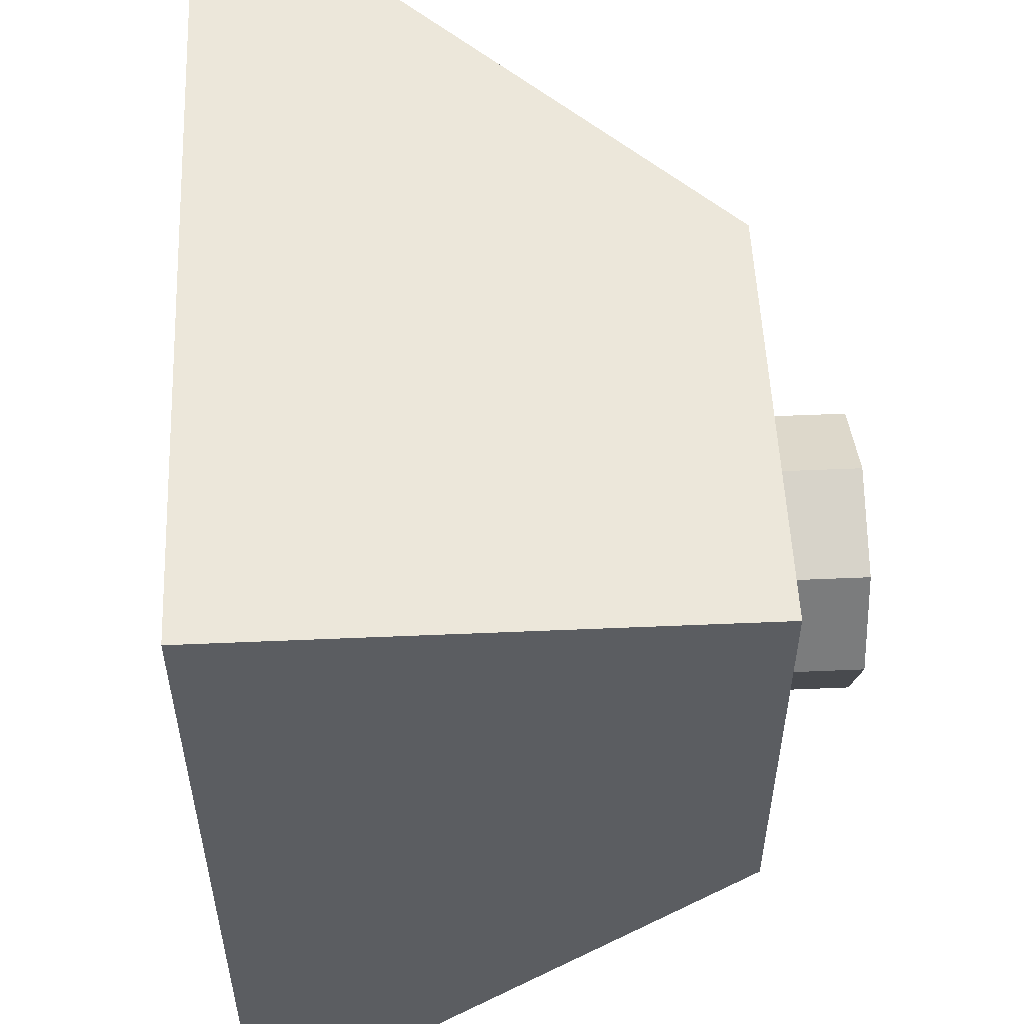
<metadata>
{"format":"obj","ext":"obj","renderer":"f3d","projection":"perspective","resolution":1024,"background":"white","views":[{"elev":54.1,"azim":-92.6,"up":"+Z"}]}
</metadata>
<code>
v 0.2121 0 0.2121
v 0.3 0 0
v 0.3 -0.2 0
v 0.2121 -0.2 0.2121
v 0 0 0.3
v 0.2121 0 0.2121
v 0.2121 -0.2 0.2121
v 0 -0.2 0.3
v -0.2121 0 0.2121
v 0 0 0.3
v 0 -0.2 0.3
v -0.2121 -0.2 0.2121
v -0.3 0 0
v -0.2121 0 0.2121
v -0.2121 -0.2 0.2121
v -0.3 -0.2 0
v -0.2121 0 -0.2121
v -0.3 0 0
v -0.3 -0.2 0
v -0.2121 -0.2 -0.2121
v 0 0 -0.3
v -0.2121 0 -0.2121
v -0.2121 -0.2 -0.2121
v 0 -0.2 -0.3
v 0.2121 0 -0.2121
v 0 0 -0.3
v 0 -0.2 -0.3
v 0.2121 -0.2 -0.2121
v 0.3 0 0
v 0.2121 0 -0.2121
v 0.2121 -0.2 -0.2121
v 0.3 -0.2 0
v 0 -0.2 0
v 0.3 -0.2 0
v 0.2121 -0.2 0.2121
v 0 -0.2 0
v 0.2121 -0.2 0.2121
v 0 -0.2 0.3
v 0 -0.2 0
v 0 -0.2 0.3
v -0.2121 -0.2 0.2121
v 0 -0.2 0
v -0.2121 -0.2 0.2121
v -0.3 -0.2 0
v 0 -0.2 0
v -0.3 -0.2 0
v -0.2121 -0.2 -0.2121
v 0 -0.2 0
v -0.2121 -0.2 -0.2121
v 0 -0.2 -0.3
v 0 -0.2 0
v 0 -0.2 -0.3
v 0.2121 -0.2 -0.2121
v 0 -0.2 0
v 0.2121 -0.2 -0.2121
v 0.3 -0.2 0
v 0.7121 1.2 -0.2879
v 0.8 1.2 -0.5
v 0.8 0.7 -0.5
v 0.7121 0.7 -0.2879
v 0.5 1.2 -0.2
v 0.7121 1.2 -0.2879
v 0.7121 0.7 -0.2879
v 0.5 0.7 -0.2
v 0.2879 1.2 -0.2879
v 0.5 1.2 -0.2
v 0.5 0.7 -0.2
v 0.2879 0.7 -0.2879
v 0.2 1.2 -0.5
v 0.2879 1.2 -0.2879
v 0.2879 0.7 -0.2879
v 0.2 0.7 -0.5
v 0.2879 1.2 -0.7121
v 0.2 1.2 -0.5
v 0.2 0.7 -0.5
v 0.2879 0.7 -0.7121
v 0.5 1.2 -0.8
v 0.2879 1.2 -0.7121
v 0.2879 0.7 -0.7121
v 0.5 0.7 -0.8
v 0.7121 1.2 -0.7121
v 0.5 1.2 -0.8
v 0.5 0.7 -0.8
v 0.7121 0.7 -0.7121
v 0.8 1.2 -0.5
v 0.7121 1.2 -0.7121
v 0.7121 0.7 -0.7121
v 0.8 0.7 -0.5
v 0.7828 1.2 -0.2172
v 0.9 1.2 -0.5
v 0.9 0.7 -0.5
v 0.7828 0.7 -0.2172
v 0.5 1.2 -0.1
v 0.7828 1.2 -0.2172
v 0.7828 0.7 -0.2172
v 0.5 0.7 -0.1
v 0.2172 1.2 -0.2172
v 0.5 1.2 -0.1
v 0.5 0.7 -0.1
v 0.2172 0.7 -0.2172
v 0.1 1.2 -0.5
v 0.2172 1.2 -0.2172
v 0.2172 0.7 -0.2172
v 0.1 0.7 -0.5
v 0.2172 1.2 -0.7828
v 0.1 1.2 -0.5
v 0.1 0.7 -0.5
v 0.2172 0.7 -0.7828
v 0.5 1.2 -0.9
v 0.2172 1.2 -0.7828
v 0.2172 0.7 -0.7828
v 0.5 0.7 -0.9
v 0.7828 1.2 -0.7828
v 0.5 1.2 -0.9
v 0.5 0.7 -0.9
v 0.7828 0.7 -0.7828
v 0.9 1.2 -0.5
v 0.7828 1.2 -0.7828
v 0.7828 0.7 -0.7828
v 0.9 0.7 -0.5
v 0.9 1.2 -0.5
v 0.7828 1.2 -0.2172
v 0.7121 1.2 -0.2879
v 0.8 1.2 -0.5
v 0.7828 1.2 -0.2172
v 0.5 1.2 -0.1
v 0.5 1.2 -0.2
v 0.7121 1.2 -0.2879
v 0.5 1.2 -0.1
v 0.2172 1.2 -0.2172
v 0.2879 1.2 -0.2879
v 0.5 1.2 -0.2
v 0.2172 1.2 -0.2172
v 0.1 1.2 -0.5
v 0.2 1.2 -0.5
v 0.2879 1.2 -0.2879
v 0.1 1.2 -0.5
v 0.2172 1.2 -0.7828
v 0.2879 1.2 -0.7121
v 0.2 1.2 -0.5
v 0.2172 1.2 -0.7828
v 0.5 1.2 -0.9
v 0.5 1.2 -0.8
v 0.2879 1.2 -0.7121
v 0.5 1.2 -0.9
v 0.7828 1.2 -0.7828
v 0.7121 1.2 -0.7121
v 0.5 1.2 -0.8
v 0.7828 1.2 -0.7828
v 0.9 1.2 -0.5
v 0.8 1.2 -0.5
v 0.7121 1.2 -0.7121
v 0.2172 0.2 -0.2172
v 0.1 0.2 -0.5
v 0.1 0.7 -0.5
v 0.2172 0.7 -0.2172
v 0.5 0.2 -0.1
v 0.2172 0.2 -0.2172
v 0.2172 0.7 -0.2172
v 0.5 0.7 -0.1
v 0.2172 0.7 -0.7828
v 0.5 0.7 -0.9
v 0.2172 0.5535 -0.7828
v 0.1 0.7 -0.5
v 0.2172 0.7 -0.7828
v 0.2172 0.5535 -0.7828
v 0.1 0.2 -0.5
v 0.7828 0.7 -0.2172
v 0.9 0.7 -0.5
v 0.7828 0.5535 -0.2172
v 0.5 0.7 -0.1
v 0.7828 0.7 -0.2172
v 0.7828 0.5535 -0.2172
v 0.5 0.2 -0.1
v 0.2879 0.2 -0.2879
v 0.2 0.2 -0.5
v 0.2 0.6 -0.5
v 0.2879 0.6 -0.2879
v 0.5 0.2 -0.2
v 0.2879 0.2 -0.2879
v 0.2879 0.6 -0.2879
v 0.5 0.6 -0.2
v 0.2879 0.6 -0.7121
v 0.5 0.6 -0.8
v 0.2879 0.4828 -0.7121
v 0.2 0.6 -0.5
v 0.2879 0.6 -0.7121
v 0.2879 0.4828 -0.7121
v 0.2 0.2 -0.5
v 0.7121 0.6 -0.2879
v 0.8 0.6 -0.5
v 0.7121 0.4828 -0.2879
v 0.5 0.6 -0.2
v 0.7121 0.6 -0.2879
v 0.7121 0.4828 -0.2879
v 0.5 0.2 -0.2
v 0.2228 0.6 -0.3852
v 0.2 0.6 -0.5
v 0.2 0.7 -0.5
v 0.2228 0.7 -0.3852
v 0.2879 0.6 -0.2879
v 0.2228 0.6 -0.3852
v 0.2228 0.7 -0.3852
v 0.2879 0.7 -0.2879
v 0.3852 0.6 -0.2228
v 0.2879 0.6 -0.2879
v 0.2879 0.7 -0.2879
v 0.3852 0.7 -0.2228
v 0.5 0.6 -0.2
v 0.3852 0.6 -0.2228
v 0.3852 0.7 -0.2228
v 0.5 0.7 -0.2
v 0.6148 0.6 -0.2228
v 0.5 0.6 -0.2
v 0.5 0.7 -0.2
v 0.6148 0.7 -0.2228
v 0.7121 0.6 -0.2879
v 0.6148 0.6 -0.2228
v 0.6148 0.7 -0.2228
v 0.7121 0.7 -0.2879
v 0.7772 0.6 -0.3852
v 0.7121 0.6 -0.2879
v 0.7121 0.7 -0.2879
v 0.7772 0.7 -0.3852
v 0.8 0.6 -0.5
v 0.7772 0.6 -0.3852
v 0.7772 0.7 -0.3852
v 0.8 0.7 -0.5
v 0.7772 0.6 -0.6148
v 0.8 0.6 -0.5
v 0.8 0.7 -0.5
v 0.7772 0.7 -0.6148
v 0.2228 0.6 -0.6148
v 0.2 0.6 -0.5
v 0.2 0.7 -0.5
v 0.2228 0.7 -0.6148
v 0.2879 0.6 -0.7121
v 0.2228 0.6 -0.6148
v 0.2228 0.7 -0.6148
v 0.2879 0.7 -0.7121
v 0.3852 0.6 -0.7772
v 0.2879 0.6 -0.7121
v 0.2879 0.7 -0.7121
v 0.3852 0.7 -0.7772
v 0.5 0.6 -0.8
v 0.3852 0.6 -0.7772
v 0.3852 0.7 -0.7772
v 0.5 0.7 -0.8
v 0.6148 0.6 -0.7772
v 0.5 0.6 -0.8
v 0.5 0.7 -0.8
v 0.6148 0.7 -0.7772
v 1.5 1.2 0.5
v 1.3 1.2 0.3
v -0.3 1.2 0.3
v -0.5 1.2 0.5
v -0.5 1.2 0.5
v -0.3 1.2 0.3
v -0.3 1.2 -1.3
v -0.5 1.2 -1.5
v -0.5 1.2 -1.5
v -0.3 1.2 -1.3
v 0.45 1.2 -1.3
v 0.5 1.2 -1.5
v 1.5 1.2 -0.5
v 1.3 1.2 -0.45
v 1.3 1.2 0.3
v 1.5 1.2 0.5
v -0.5 0 -0.5
v 0.5 0 -0.5
v 0.5 0 0.5
v -0.5 0 0.5
v 1.3 1.2 -0.45
v 1.3 1 -0.45
v 1.3 1 0.3
v 1.3 1.2 0.3
v -0.3 1 -1.3
v 0.45 1 -1.3
v 0.45 1.2 -1.3
v -0.3 1.2 -1.3
v 1.5 1 0.5
v 1.5 1 -0.5
v 1.5 1.2 -0.5
v 1.5 1.2 0.5
v 0.5 1.2 -1.5
v 0.5 1 -1.5
v -0.5 1 -1.5
v -0.5 1.2 -1.5
v 0.45 1 -1.2
v 0.45 1 -1.3
v -0.3 1 -1.3
v -0.3 1 -1.2
v 1.3 1 0.3
v 1.3 1 -0.45
v 1.2 1 -0.45
v 1.2 1 0.3
v -0.3 0.2 -0.4
v -0.3 1 -1.2
v -0.3 1.2 0.3
v -0.3 0.2 0.3
v -0.3 1.2 -1.3
v -0.3 1.2 0.3
v -0.3 1 -1.2
v -0.3 1 -1.3
v -0.3 0.2 0.3
v -0.3 1.2 0.3
v 1.2 1 0.3
v 0.4 0.2 0.3
v 1.3 1 0.3
v 1.2 1 0.3
v -0.3 1.2 0.3
v 1.3 1.2 0.3
v -0.5 0 -0.5
v -0.5 1.2 -1.5
v -0.5 1 -1.5
v 0.4 0.2 -0.4
v 0.45 0.25 -0.45
v 0.45 1 -1.2
v 1.2 1 -0.45
v 0.45 0.25 -0.45
v 0.4 0.2 -0.4
v -0.5 0 -0.5
v -0.5 0 0.5
v -0.5 1.2 0.5
v -0.5 1.2 -1.5
v -0.5 0 0.5
v 0.5 0 0.5
v 1.5 1.2 0.5
v -0.5 1.2 0.5
v 0.5 0 0.5
v 1.5 1 0.5
v 1.5 1.2 0.5
v 1.087 1.2 -0.6629
v 1.3 1.2 -0.45
v 1.5 1.2 -0.5
v 1.212 1.2 -0.7879
v 0.45 1.2 -1.3
v 0.6629 1.2 -1.087
v 0.7879 1.2 -1.212
v 0.5 1.2 -1.5
v 0.7879 1 -1.212
v 0.6629 1 -1.087
v 1.087 1 -0.6629
v 1.212 1 -0.7879
v 0.45 1 -1.2
v 1.2 1 -0.45
v 1.087 1 -0.6629
v 0.6629 1 -1.087
v 1.2 1 -0.45
v 1.3 1 -0.45
v 1.087 1 -0.6629
v 0.45 1 -1.3
v 0.45 1 -1.2
v 0.6629 1 -1.087
v 0.6629 1.2 -1.087
v 0.45 1.2 -1.3
v 0.45 1 -1.3
v 0.6629 1 -1.087
v 1.087 1 -0.6629
v 1.3 1 -0.45
v 1.3 1.2 -0.45
v 1.087 1.2 -0.6629
v 1.5 1.2 -0.5
v 1.5 1 -0.5
v 1.212 1 -0.7879
v 1.212 1.2 -0.7879
v 0.7879 1 -1.212
v 0.5 1 -1.5
v 0.5 1.2 -1.5
v 0.7879 1.2 -1.212
v 0.6629 1 -1.087
v 0.7879 1 -1.212
v 0.7879 1.2 -1.212
v 0.6629 1.2 -1.087
v 1.212 1 -0.7879
v 1.087 1 -0.6629
v 1.087 1.2 -0.6629
v 1.212 1.2 -0.7879
v 0.4 0.2 -0.4
v 0.45 1 -1.2
v -0.3 1 -1.2
v -0.3 0.2 -0.4
v 0.4 0.2 0.3
v 1.2 1 0.3
v 1.2 1 -0.45
v 0.4 0.2 -0.4
v 1.2 1 -0.45
v 0.45 1 -1.2
v 0.45 0.25 -0.45
v -0.3 0.2 -0.4
v -0.3 0.2 0.3
v 0.4 0.2 0.3
v 0.4 0.2 -0.4
v -0.3159 0.317 -0.817
v -0.25 0.2045 -0.7045
v -0.3159 0.09201 -0.592
v -0.3159 0.317 -0.817
v -0.3159 0.09201 -0.592
v -0.475 0.04541 -0.5454
v -0.475 0.3636 -0.8636
v -0.25 0.3636 -0.8636
v -0.3159 0.317 -0.817
v -0.475 0.3636 -0.8636
v -0.25 0.3636 -0.8636
v -0.25 0.2045 -0.7045
v -0.3159 0.317 -0.817
v -0.25 0.04541 -0.5454
v -0.3159 0.09201 -0.592
v -0.25 0.2045 -0.7045
v -0.25 0.04541 -0.5454
v -0.475 0.04541 -0.5454
v -0.3159 0.09201 -0.592
v 0.15 0.8144 -1.314
v 0.15 0.9735 -1.473
v 0.3091 0.9269 -1.427
v 0.15 0.8144 -1.314
v 0.3091 0.9269 -1.427
v 0.375 0.8144 -1.314
v 0.15 0.8144 -1.314
v 0.375 0.8144 -1.314
v 0.3091 0.7019 -1.202
v 0.15 0.8144 -1.314
v 0.3091 0.7019 -1.202
v 0.15 0.6553 -1.155
v 0.15 0.8144 -1.314
v 0.15 0.6553 -1.155
v -0.009097 0.7019 -1.202
v 0.15 0.8144 -1.314
v -0.009097 0.7019 -1.202
v -0.075 0.8144 -1.314
v 0.15 0.8144 -1.314
v -0.075 0.8144 -1.314
v -0.009097 0.9269 -1.427
v 0.15 0.8144 -1.314
v -0.009097 0.9269 -1.427
v 0.15 0.9735 -1.473
v 0.375 0.9735 -1.473
v 0.3091 0.9269 -1.427
v 0.15 0.9735 -1.473
v 0.375 0.9735 -1.473
v 0.375 0.8144 -1.314
v 0.3091 0.9269 -1.427
v 0.375 0.6553 -1.155
v 0.3091 0.7019 -1.202
v 0.375 0.8144 -1.314
v 0.375 0.6553 -1.155
v 0.15 0.6553 -1.155
v 0.3091 0.7019 -1.202
v -0.075 0.6553 -1.155
v -0.009097 0.7019 -1.202
v 0.15 0.6553 -1.155
v -0.075 0.6553 -1.155
v -0.075 0.8144 -1.314
v -0.009097 0.7019 -1.202
v -0.075 0.9735 -1.473
v -0.009097 0.9269 -1.427
v -0.075 0.8144 -1.314
v -0.075 0.9735 -1.473
v 0.15 0.9735 -1.473
v -0.009097 0.9269 -1.427
v 1.314 0.8144 -0.15
v 1.473 0.9735 -0.15
v 1.427 0.9269 0.009097
v 1.314 0.8144 -0.15
v 1.427 0.9269 0.009097
v 1.314 0.8144 0.075
v 1.314 0.8144 -0.15
v 1.314 0.8144 0.075
v 1.202 0.7019 0.009097
v 1.314 0.8144 -0.15
v 1.202 0.7019 0.009097
v 1.155 0.6553 -0.15
v 1.314 0.8144 -0.15
v 1.155 0.6553 -0.15
v 1.202 0.7019 -0.3091
v 1.314 0.8144 -0.15
v 1.202 0.7019 -0.3091
v 1.314 0.8144 -0.375
v 1.314 0.8144 -0.15
v 1.314 0.8144 -0.375
v 1.427 0.9269 -0.3091
v 1.314 0.8144 -0.15
v 1.427 0.9269 -0.3091
v 1.473 0.9735 -0.15
v 1.473 0.9735 0.075
v 1.427 0.9269 0.009097
v 1.473 0.9735 -0.15
v 1.473 0.9735 0.075
v 1.314 0.8144 0.075
v 1.427 0.9269 0.009097
v 1.155 0.6553 0.075
v 1.202 0.7019 0.009097
v 1.314 0.8144 0.075
v 1.155 0.6553 0.075
v 1.155 0.6553 -0.15
v 1.202 0.7019 0.009097
v 1.155 0.6553 -0.375
v 1.202 0.7019 -0.3091
v 1.155 0.6553 -0.15
v 1.155 0.6553 -0.375
v 1.314 0.8144 -0.375
v 1.202 0.7019 -0.3091
v 1.473 0.9735 -0.375
v 1.427 0.9269 -0.3091
v 1.314 0.8144 -0.375
v 1.473 0.9735 -0.375
v 1.473 0.9735 -0.15
v 1.427 0.9269 -0.3091
v 0.817 0.317 0.3159
v 0.7045 0.2045 0.25
v 0.592 0.09201 0.3159
v 0.817 0.317 0.3159
v 0.592 0.09201 0.3159
v 0.5454 0.04541 0.475
v 0.8636 0.3636 0.475
v 0.8636 0.3636 0.25
v 0.817 0.317 0.3159
v 0.8636 0.3636 0.475
v 0.8636 0.3636 0.25
v 0.7045 0.2045 0.25
v 0.817 0.317 0.3159
v 0.5454 0.04541 0.25
v 0.592 0.09201 0.3159
v 0.7045 0.2045 0.25
v 0.5454 0.04541 0.25
v 0.5454 0.04541 0.475
v 0.592 0.09201 0.3159
v 0.694 0.2681 -0.574
v 0.6258 0.2527 -0.627
v 0.571 0.2654 -0.6944
v 0.7655 0.309 -0.5435
v 0.7655 0.309 -0.5435
v 0.571 0.2654 -0.6944
v 0.5381 0.3041 -0.766
v 0.8291 0.3693 -0.5401
v 0.8291 0.3693 -0.5401
v 0.5381 0.3041 -0.766
v 0.5321 0.3629 -0.8309
v 0.8754 0.4399 -0.5645
v 0.8754 0.4399 -0.5645
v 0.5321 0.3629 -0.8309
v 0.5538 0.433 -0.8792
v 0.8972 0.5099 -0.6127
v 0.8972 0.5099 -0.6127
v 0.5538 0.433 -0.8792
v 0.6 0.5035 -0.9035
v 0.8912 0.5687 -0.6776
v 0.8912 0.5687 -0.6776
v 0.6 0.5035 -0.9035
v 0.6637 0.5639 -0.9001
v 0.8582 0.6075 -0.7492
v 0.8582 0.6075 -0.7492
v 0.6637 0.5639 -0.9001
v 0.7352 0.6048 -0.8696
v 0.8035 0.6201 -0.8166
v 0.5 0 -0.5
v 0.5321 0.3629 -0.8309
v 0.5381 0.3041 -0.766
v 0.5 0 -0.5
v 0.5381 0.3041 -0.766
v 0.571 0.2654 -0.6944
v 0.5 0 -0.5
v 0.571 0.2654 -0.6944
v 0.6258 0.2527 -0.627
v 0.6258 0.2527 -0.627
v 0.694 0.2681 -0.574
v 0.5 0 -0.5
v 0.694 0.2681 -0.574
v 0.7655 0.309 -0.5435
v 0.5 0 -0.5
v 0.5 0 -0.5
v 0.7655 0.309 -0.5435
v 0.8291 0.3693 -0.5401
v 0.5 0 -0.5
v 0.8291 0.3693 -0.5401
v 1.5 1 -0.5
v 1.5 1 -0.5
v 0.8291 0.3693 -0.5401
v 0.8754 0.4399 -0.5645
v 1.5 1 -0.5
v 0.8754 0.4399 -0.5645
v 0.8972 0.5099 -0.6127
v 1.5 1 -0.5
v 0.8972 0.5099 -0.6127
v 0.8912 0.5687 -0.6776
v 0.8912 0.5687 -0.6776
v 0.8582 0.6075 -0.7492
v 1.5 1 -0.5
v 0.8582 0.6075 -0.7492
v 0.8035 0.6201 -0.8166
v 1.5 1 -0.5
v 1.5 1 -0.5
v 0.8035 0.6201 -0.8166
v 0.7352 0.6048 -0.8696
v 0.5 1 -1.5
v 0.5 1 -1.5
v 0.7352 0.6048 -0.8696
v 0.6637 0.5639 -0.9001
v 0.5 1 -1.5
v 0.6637 0.5639 -0.9001
v 0.6 0.5035 -0.9035
v 0.6 0.5035 -0.9035
v 0.5538 0.433 -0.8792
v 0.5 1 -1.5
v 0.5538 0.433 -0.8792
v 0.5321 0.3629 -0.8309
v 0.5 1 -1.5
v 0.5321 0.3629 -0.8309
v 0.5 0 -0.5
v 0.5 1 -1.5
v -0.5 0 -0.5
v -0.475 0.04541 -0.5454
v -0.25 0.04541 -0.5454
v 0.5 0 -0.5
v 0.5 0 -0.5
v 0.375 0.6553 -1.155
v 0.375 0.8144 -1.314
v 0.5 1 -1.5
v 0.5 1 -1.5
v 0.375 0.8144 -1.314
v 0.375 0.9735 -1.473
v 0.5 1 -1.5
v 0.375 0.9735 -1.473
v 0.15 0.9735 -1.473
v 0.5 1 -1.5
v 0.15 0.9735 -1.473
v -0.075 0.9735 -1.473
v -0.5 1 -1.5
v -0.5 1 -1.5
v -0.475 0.3636 -0.8636
v -0.475 0.04541 -0.5454
v -0.5 0 -0.5
v 0.5 0 -0.5
v -0.25 0.04541 -0.5454
v -0.25 0.2045 -0.7045
v 0.5 0 -0.5
v -0.25 0.2045 -0.7045
v -0.25 0.3636 -0.8636
v 0.15 0.6553 -1.155
v 0.5 0 -0.5
v -0.25 0.3636 -0.8636
v -0.075 0.6553 -1.155
v 0.5 0 -0.5
v 0.15 0.6553 -1.155
v 0.375 0.6553 -1.155
v -0.5 1 -1.5
v -0.075 0.9735 -1.473
v -0.075 0.8144 -1.314
v -0.25 0.3636 -0.8636
v -0.5 1 -1.5
v -0.075 0.8144 -1.314
v -0.075 0.6553 -1.155
v -0.5 1 -1.5
v -0.25 0.3636 -0.8636
v -0.475 0.3636 -0.8636
v 0.5454 0.04541 0.475
v 0.5 0 0.5
v 0.5 0 -0.5
v 0.5454 0.04541 0.25
v 0.5 0 0.5
v 0.5454 0.04541 0.475
v 0.8636 0.3636 0.475
v 1.5 1 0.5
v 1.5 1 -0.5
v 1.5 1 0.5
v 1.473 0.9735 0.075
v 1.473 0.9735 -0.15
v 1.473 0.9735 -0.375
v 1.5 1 -0.5
v 1.473 0.9735 -0.15
v 1.5 1 -0.5
v 1.473 0.9735 -0.375
v 1.314 0.8144 -0.375
v 1.5 1 -0.5
v 1.314 0.8144 -0.375
v 1.155 0.6553 -0.375
v 0.5 0 -0.5
v 0.7045 0.2045 0.25
v 0.5454 0.04541 0.25
v 0.5 0 -0.5
v 0.7045 0.2045 0.25
v 0.5 0 -0.5
v 0.8636 0.3636 0.25
v 0.8636 0.3636 0.25
v 0.5 0 -0.5
v 1.155 0.6553 -0.15
v 1.155 0.6553 0.075
v 1.155 0.6553 -0.15
v 0.5 0 -0.5
v 1.155 0.6553 -0.375
v 1.473 0.9735 0.075
v 1.5 1 0.5
v 1.314 0.8144 0.075
v 0.8636 0.3636 0.25
v 1.155 0.6553 0.075
v 1.314 0.8144 0.075
v 1.5 1 0.5
v 0.8636 0.3636 0.25
v 1.5 1 0.5
v 0.8636 0.3636 0.475
g mesh289449
f 1 3 2
f 3 1 4
f 5 7 6
f 7 5 8
f 9 11 10
f 11 9 12
f 13 15 14
f 15 13 16
f 17 19 18
f 19 17 20
f 21 23 22
f 23 21 24
f 25 27 26
f 27 25 28
f 29 31 30
f 31 29 32
g mesh289451
f 33 34 35
f 36 37 38
f 39 40 41
f 42 43 44
f 45 46 47
f 48 49 50
f 51 52 53
f 54 55 56
g mesh289457
f 57 58 59
f 59 60 57
f 61 62 63
f 63 64 61
f 65 66 67
f 67 68 65
f 69 70 71
f 71 72 69
f 73 74 75
f 75 76 73
f 77 78 79
f 79 80 77
f 81 82 83
f 83 84 81
f 85 86 87
f 87 88 85
g mesh289459
f 89 91 90
f 91 89 92
f 93 95 94
f 95 93 96
f 97 99 98
f 99 97 100
f 101 103 102
f 103 101 104
f 105 107 106
f 107 105 108
f 109 111 110
f 111 109 112
f 113 115 114
f 115 113 116
f 117 119 118
f 119 117 120
g mesh289461
f 121 123 122
f 123 121 124
f 125 127 126
f 127 125 128
f 129 131 130
f 131 129 132
f 133 135 134
f 135 133 136
f 137 139 138
f 139 137 140
f 141 143 142
f 143 141 144
f 145 147 146
f 147 145 148
f 149 151 150
f 151 149 152
g mesh289464
f 153 155 154
f 155 153 156
f 157 159 158
f 159 157 160
g mesh289466
f 161 162 163
f 164 165 166
f 166 167 164
g mesh289468
f 168 170 169
f 171 173 172
f 173 171 174
g mesh289470
f 175 176 177
f 177 178 175
f 179 180 181
f 181 182 179
g mesh289472
f 183 185 184
f 186 188 187
f 188 186 189
g mesh289474
f 190 191 192
f 193 194 195
f 195 196 193
g mesh289476
f 197 198 199
f 199 200 197
f 201 202 203
f 203 204 201
f 205 206 207
f 207 208 205
f 209 210 211
f 211 212 209
f 213 214 215
f 215 216 213
f 217 218 219
f 219 220 217
f 221 222 223
f 223 224 221
f 225 226 227
f 227 228 225
f 229 230 231
f 231 232 229
g mesh289478
f 233 235 234
f 235 233 236
f 237 239 238
f 239 237 240
f 241 243 242
f 243 241 244
f 245 247 246
f 247 245 248
f 249 251 250
f 251 249 252
f 253 254 255
f 255 256 253
f 257 258 259
f 259 260 257
f 261 262 263
f 263 264 261
f 265 266 267
f 267 268 265
g mesh289480
f 269 270 271
f 271 272 269
g mesh289482
f 273 274 275
f 275 276 273
g mesh289484
f 277 278 279
f 279 280 277
g mesh289486
f 281 282 283
f 283 284 281
g mesh289488
f 285 286 287
f 287 288 285
g mesh289490
f 289 290 291
f 291 292 289
g mesh289492
f 293 294 295
f 295 296 293
f 297 298 299
f 299 300 297
f 301 302 303
f 303 304 301
f 305 306 307
f 307 308 305
f 309 310 311
f 311 312 309
f 313 314 315
f 316 317 318
f 319 320 321
f 322 323 324
f 324 325 322
f 326 327 328
f 328 329 326
f 330 331 332
f 333 334 335
f 335 336 333
f 337 338 339
f 339 340 337
g mesh289494
f 341 342 343
f 343 344 341
f 345 346 347
f 347 348 345
f 349 350 351
f 352 353 354
g mesh289496
f 355 356 357
f 357 358 355
g mesh289498
f 359 360 361
f 361 362 359
g mesh289500
f 363 364 365
f 365 366 363
g mesh289502
f 367 368 369
f 369 370 367
g mesh289504
f 371 372 373
f 373 374 371
g mesh289506
f 375 376 377
f 377 378 375
f 379 380 381
f 381 382 379
f 383 384 385
f 385 386 383
f 387 388 389
g mesh289508
f 390 391 392
f 392 393 390
g mesh289512
f 394 395 396
f 397 398 399
f 399 400 397
g mesh289514
f 401 402 403
f 404 405 406
f 407 408 409
f 410 411 412
g mesh289516
f 413 414 415
f 416 417 418
f 419 420 421
f 422 423 424
f 425 426 427
f 428 429 430
f 431 432 433
f 434 435 436
g mesh289518
f 437 438 439
f 440 441 442
f 443 444 445
f 446 447 448
f 449 450 451
f 452 453 454
f 455 456 457
f 458 459 460
g mesh289520
f 461 462 463
f 464 465 466
f 467 468 469
f 470 471 472
f 473 474 475
f 476 477 478
f 479 480 481
f 482 483 484
g mesh289522
f 485 486 487
f 488 489 490
f 491 492 493
f 494 495 496
f 497 498 499
f 500 501 502
f 503 504 505
f 506 507 508
g mesh289524
f 509 511 510
f 512 514 513
f 514 512 515
g mesh289526
f 516 518 517
f 519 521 520
f 522 524 523
f 525 527 526
f 528 529 530
f 530 531 528
f 532 533 534
f 534 535 532
f 536 537 538
f 538 539 536
f 540 541 542
f 542 543 540
f 544 545 546
f 546 547 544
f 548 549 550
f 550 551 548
f 552 553 554
f 554 555 552
f 556 557 558
f 559 560 561
f 562 563 564
f 565 566 567
f 568 569 570
f 571 572 573
f 574 575 576
f 577 578 579
f 580 581 582
f 583 584 585
f 586 587 588
f 589 590 591
f 592 593 594
f 594 595 592
f 596 597 598
f 599 600 601
f 602 603 604
f 605 606 607
f 608 609 610
f 611 612 613
f 613 614 611
f 615 616 617
f 617 618 615
f 619 620 621
f 622 623 624
f 625 626 627
f 627 628 625
f 629 630 631
f 631 632 629
f 633 634 635
f 636 637 638
f 639 640 641
f 641 642 639
f 643 644 645
f 646 647 648
f 649 650 651
f 651 652 649
f 653 654 655
f 656 657 658
f 658 659 656
f 660 661 662
f 662 663 660
f 664 665 666
f 666 667 664
f 668 669 670
f 671 672 673
f 674 675 676
f 676 677 674
f 678 679 680
f 681 682 683
f 684 685 686
f 686 687 684
f 688 689 690
f 691 692 693
f 694 695 696
f 696 697 694
f 698 699 700

</code>
